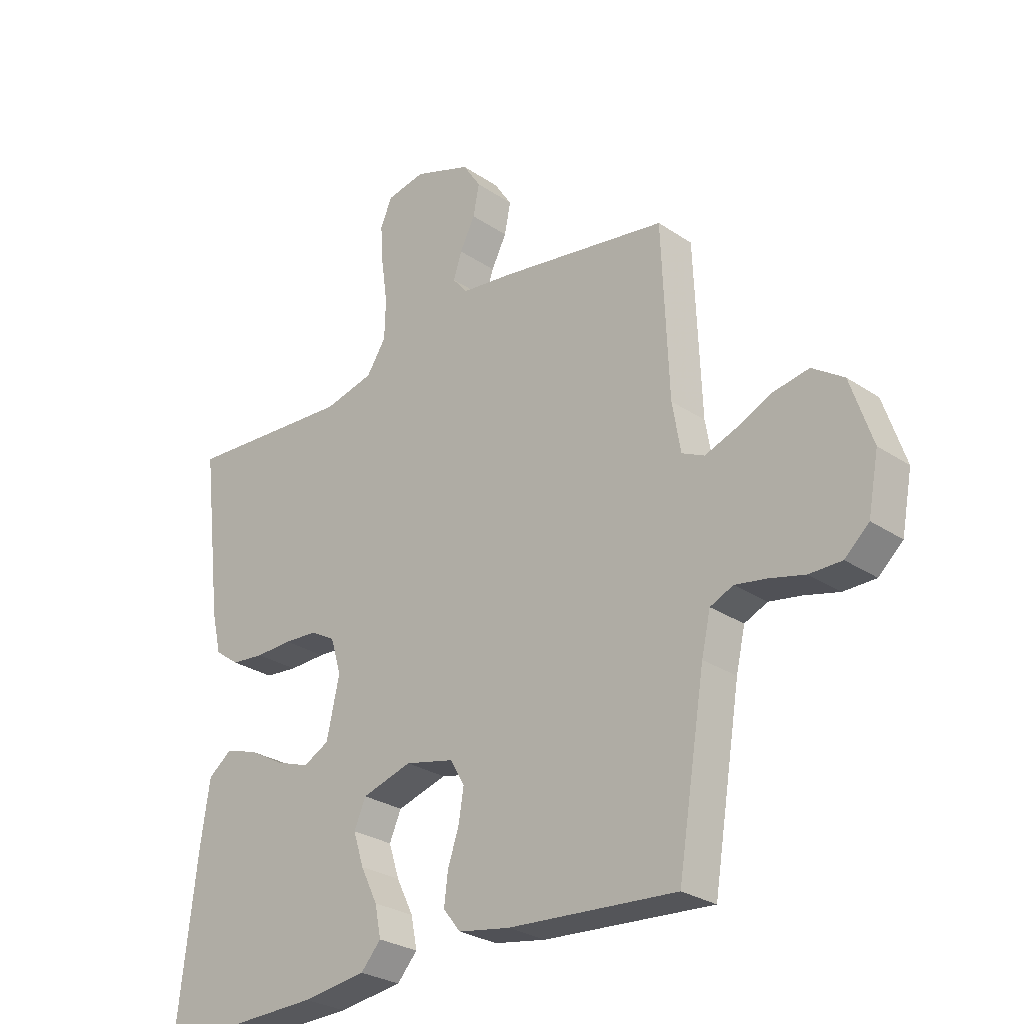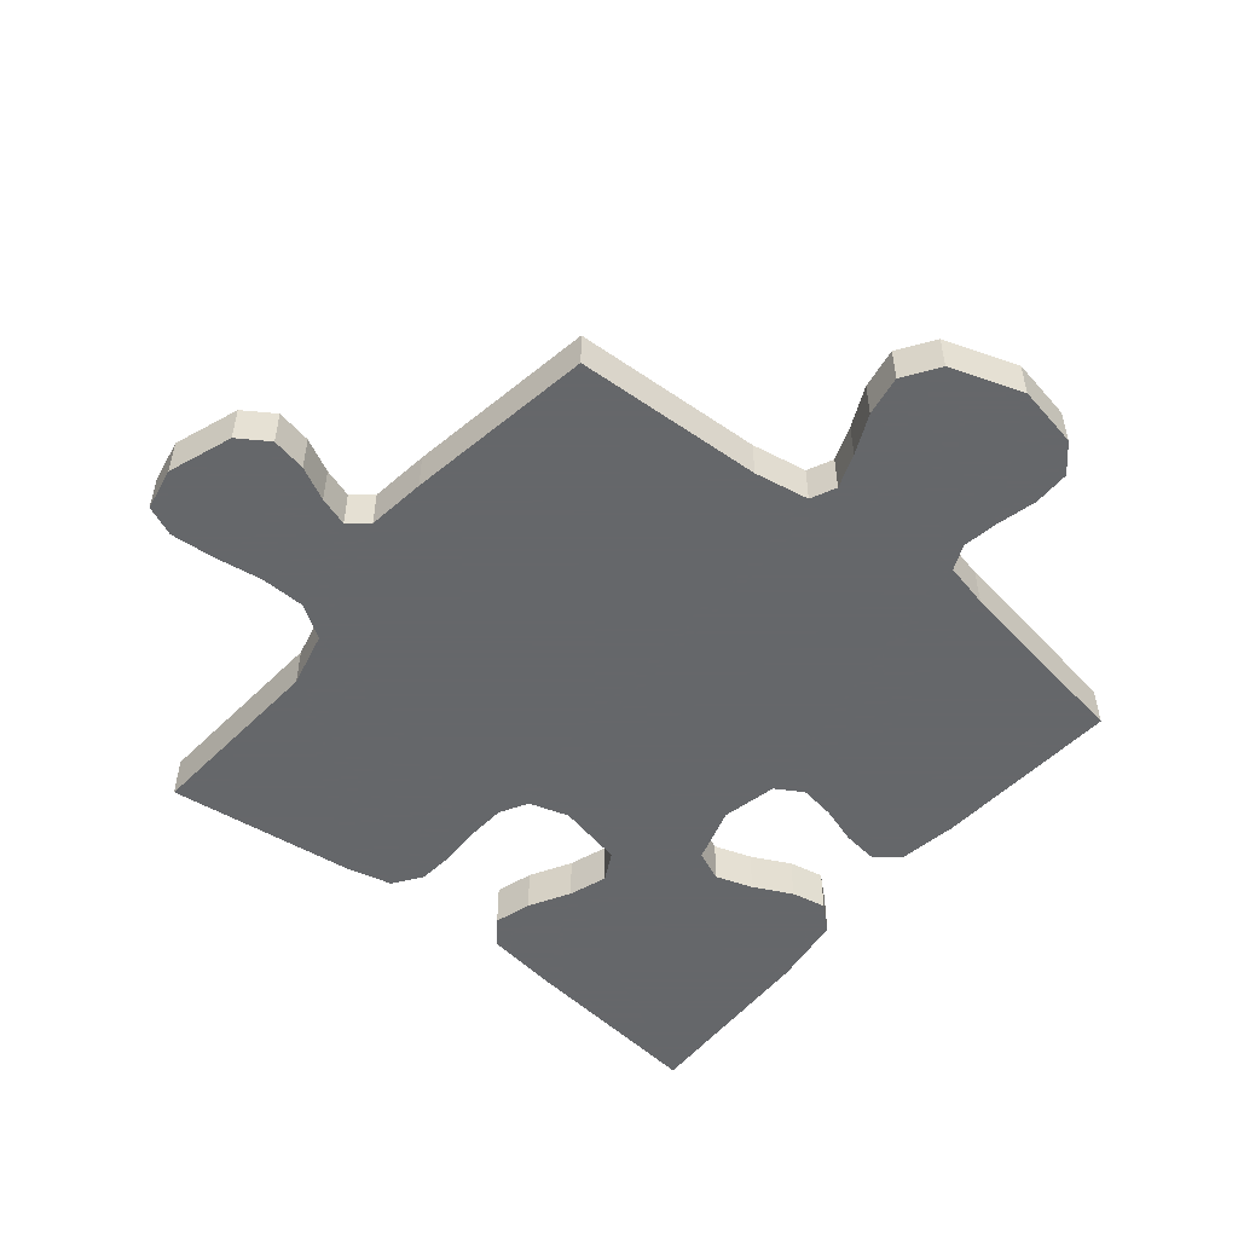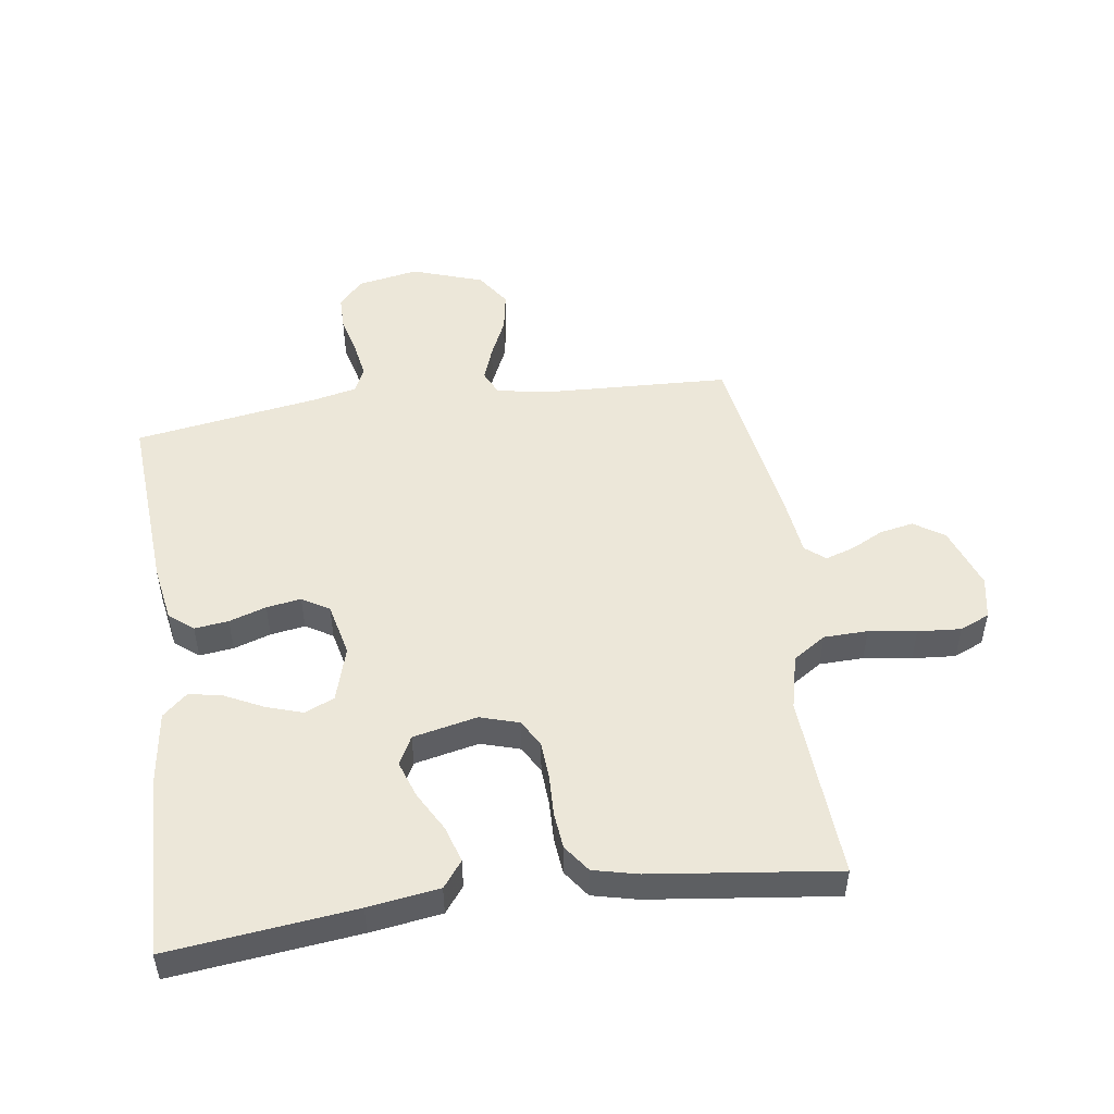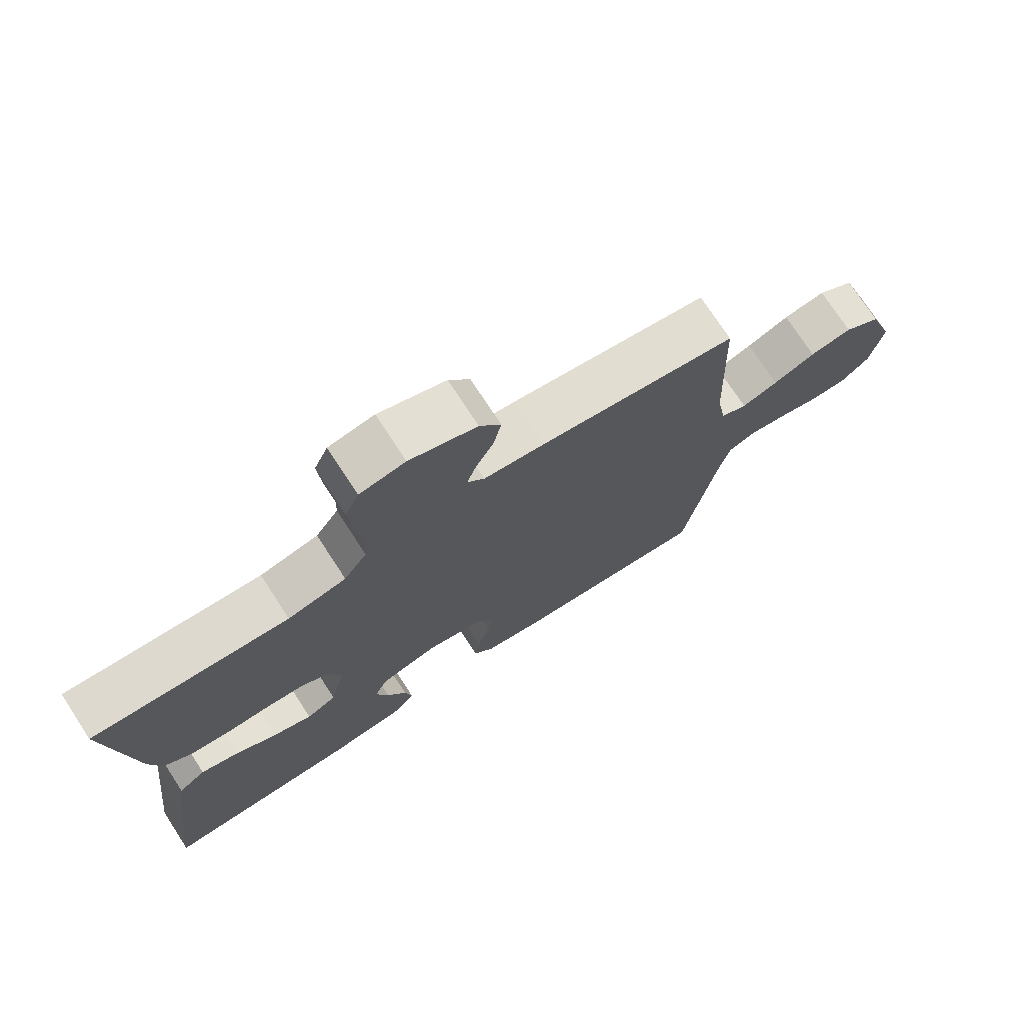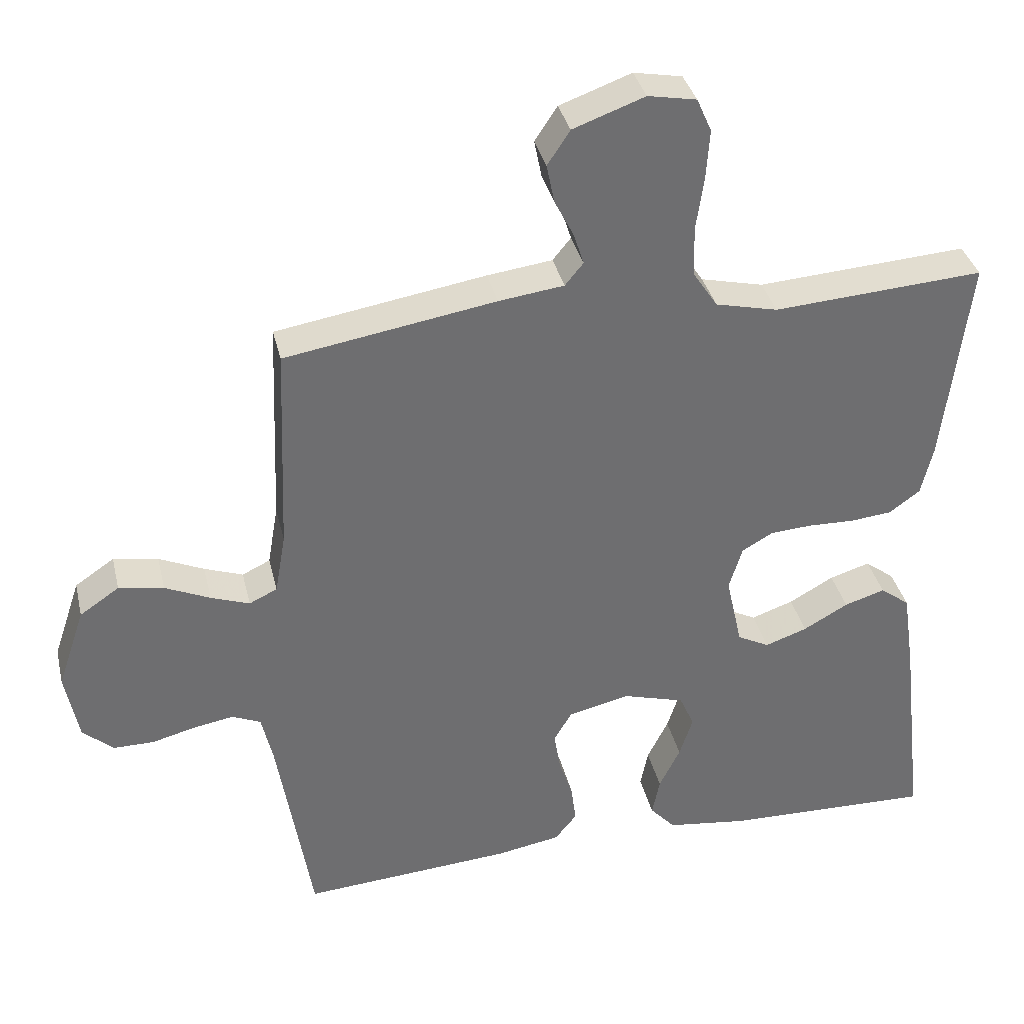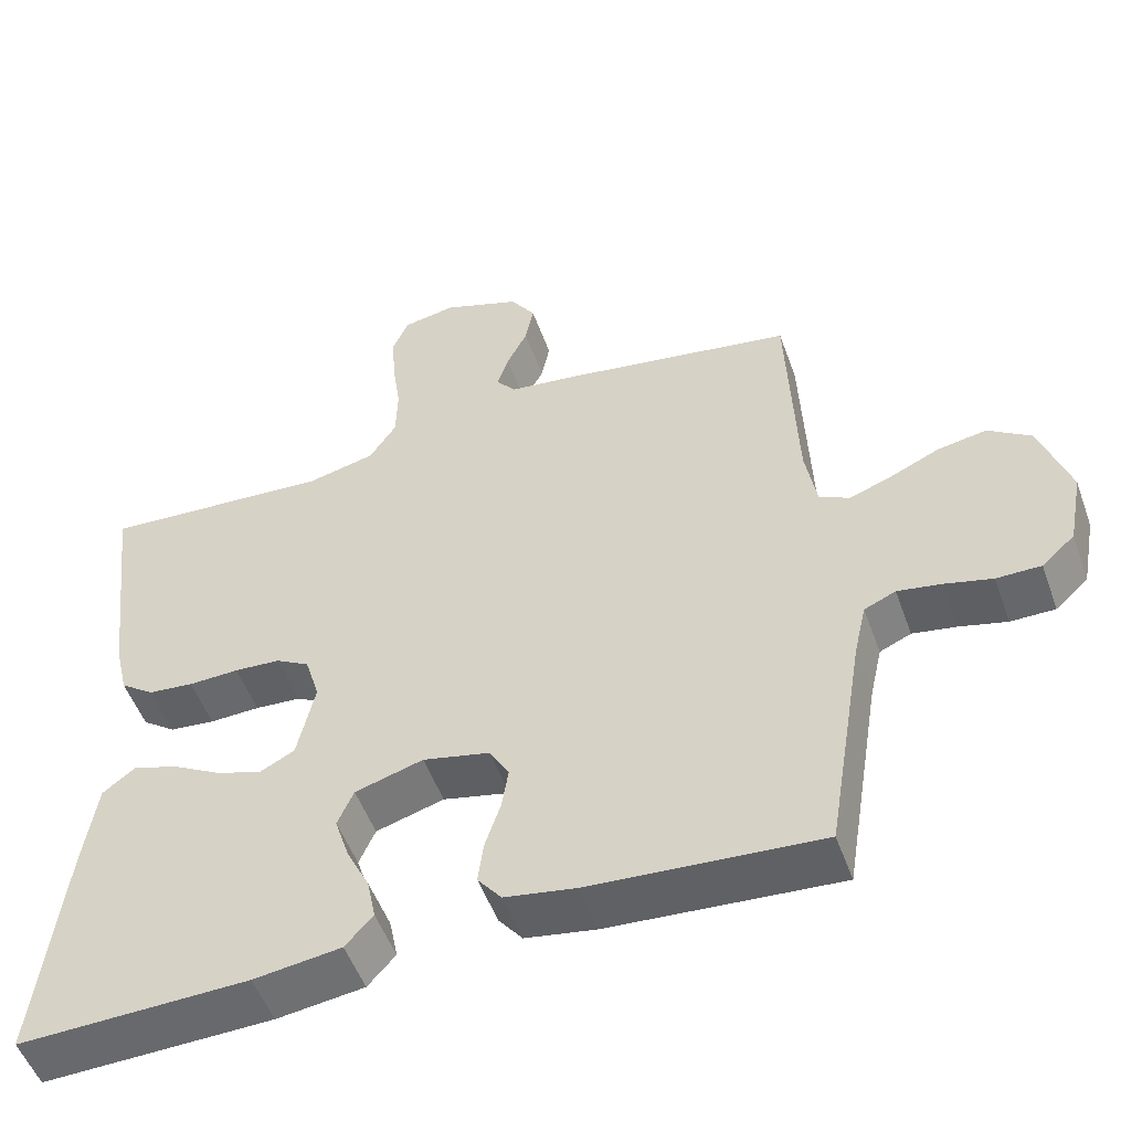
<metadata>
{"format":"obj","ext":"obj","renderer":"f3d","projection":"perspective","resolution":1024,"background":"white","views":[{"elev":-27.7,"azim":44.3,"up":"+Z"},{"elev":-52.0,"azim":50.8,"up":"+Y"},{"elev":50.1,"azim":-97.9,"up":"+Y"},{"elev":74.4,"azim":-33.1,"up":"+Z"},{"elev":36.0,"azim":166.9,"up":"+Z"},{"elev":-52.0,"azim":19.6,"up":"+Z"}]}
</metadata>
<code>
v -0.5 0.07 -0.5
v -0.465 0.07 -0.2
v -0.448 0.07 -0.085
v -0.406 0.07 -0.053
v -0.348 0.07 -0.071
v -0.284 0.07 -0.107
v -0.224 0.07 -0.128
v -0.178 0.07 -0.104
v -0.155 0.07 0
v -0.174 0.07 0.063
v -0.218 0.07 0.088
v -0.278 0.07 0.092
v -0.344 0.07 0.09
v -0.403 0.07 0.096
v -0.447 0.07 0.128
v -0.464 0.07 0.2
v -0.5 0.07 0.5
v -0.2 0.07 0.48
v -0.111 0.07 0.501
v -0.076 0.07 0.554
v -0.074 0.07 0.625
v -0.085 0.07 0.702
v -0.09 0.07 0.772
v -0.069 0.07 0.82
v 0 0.07 0.833
v 0.102 0.07 0.796
v 0.134 0.07 0.747
v 0.123 0.07 0.692
v 0.096 0.07 0.639
v 0.081 0.07 0.593
v 0.107 0.07 0.561
v 0.2 0.07 0.549
v 0.5 0.07 0.5
v 0.512 0.07 0.2
v 0.527 0.07 0.113
v 0.567 0.07 0.094
v 0.622 0.07 0.114
v 0.686 0.07 0.143
v 0.75 0.07 0.154
v 0.806 0.07 0.116
v 0.845 0.07 0
v 0.826 0.07 -0.099
v 0.783 0.07 -0.138
v 0.725 0.07 -0.138
v 0.663 0.07 -0.122
v 0.606 0.07 -0.112
v 0.565 0.07 -0.13
v 0.549 0.07 -0.2
v 0.5 0.07 -0.5
v 0.2 0.07 -0.478
v 0.108 0.07 -0.462
v 0.077 0.07 -0.423
v 0.084 0.07 -0.368
v 0.104 0.07 -0.308
v 0.113 0.07 -0.252
v 0.087 0.07 -0.208
v 0 0.07 -0.188
v -0.089 0.07 -0.214
v -0.11 0.07 -0.262
v -0.091 0.07 -0.321
v -0.061 0.07 -0.382
v -0.05 0.07 -0.437
v -0.086 0.07 -0.477
v -0.2 0.07 -0.492
v -0.5 0 -0.5
v -0.465 0 -0.2
v -0.448 0 -0.085
v -0.406 0 -0.053
v -0.348 0 -0.071
v -0.284 0 -0.107
v -0.224 0 -0.128
v -0.178 0 -0.104
v -0.155 0 0
v -0.174 0 0.063
v -0.218 0 0.088
v -0.278 0 0.092
v -0.344 0 0.09
v -0.403 0 0.096
v -0.447 0 0.128
v -0.464 0 0.2
v -0.5 0 0.5
v -0.2 0 0.48
v -0.111 0 0.501
v -0.076 0 0.554
v -0.074 0 0.625
v -0.085 0 0.702
v -0.09 0 0.772
v -0.069 0 0.82
v 0 0 0.833
v 0.102 0 0.796
v 0.134 0 0.747
v 0.123 0 0.692
v 0.096 0 0.639
v 0.081 0 0.593
v 0.107 0 0.561
v 0.2 0 0.549
v 0.5 0 0.5
v 0.512 0 0.2
v 0.527 0 0.113
v 0.567 0 0.094
v 0.622 0 0.114
v 0.686 0 0.143
v 0.75 0 0.154
v 0.806 0 0.116
v 0.845 0 0
v 0.826 0 -0.099
v 0.783 0 -0.138
v 0.725 0 -0.138
v 0.663 0 -0.122
v 0.606 0 -0.112
v 0.565 0 -0.13
v 0.549 0 -0.2
v 0.5 0 -0.5
v 0.2 0 -0.478
v 0.108 0 -0.462
v 0.077 0 -0.423
v 0.084 0 -0.368
v 0.104 0 -0.308
v 0.113 0 -0.252
v 0.087 0 -0.208
v 0 0 -0.188
v -0.089 0 -0.214
v -0.11 0 -0.262
v -0.091 0 -0.321
v -0.061 0 -0.382
v -0.05 0 -0.437
v -0.086 0 -0.477
v -0.2 0 -0.492
f 4 5 6
f 3 4 6
f 2 3 6
f 1 2 6
f 64 1 6
f 63 64 6
f 62 63 6
f 61 62 6
f 60 61 6
f 59 60 6 7
f 58 59 7 8
f 57 58 8 9
f 56 57 9 10
f 52 53 54
f 51 52 54
f 50 51 54
f 49 50 54
f 48 49 54
f 47 48 54 55
f 46 47 55 56
f 43 44 45
f 42 43 45
f 41 42 45
f 40 41 45
f 39 40 45
f 38 39 45
f 37 38 45
f 36 37 45 46
f 46 56 10
f 36 46 10
f 35 36 10
f 31 32 33 34
f 27 28 29
f 26 27 29
f 25 26 29
f 24 25 29
f 23 24 29
f 22 23 29
f 21 22 29
f 20 21 29 30
f 19 20 30 31
f 16 17 18
f 15 16 18
f 14 15 18
f 13 14 18
f 12 13 18
f 11 12 18 19
f 31 34 35
f 19 31 35
f 11 19 35
f 10 11 35
f 70 69 68
f 70 68 67
f 70 67 66
f 70 66 65
f 70 65 128
f 70 128 127
f 70 127 126
f 70 126 125
f 70 125 124
f 71 70 124 123
f 72 71 123 122
f 73 72 122 121
f 74 73 121 120
f 118 117 116
f 118 116 115
f 118 115 114
f 118 114 113
f 118 113 112
f 119 118 112 111
f 120 119 111 110
f 109 108 107
f 109 107 106
f 109 106 105
f 109 105 104
f 109 104 103
f 109 103 102
f 109 102 101
f 110 109 101 100
f 74 120 110
f 74 110 100
f 74 100 99
f 98 97 96 95
f 93 92 91
f 93 91 90
f 93 90 89
f 93 89 88
f 93 88 87
f 93 87 86
f 93 86 85
f 94 93 85 84
f 95 94 84 83
f 82 81 80
f 82 80 79
f 82 79 78
f 82 78 77
f 82 77 76
f 83 82 76 75
f 99 98 95
f 99 95 83
f 99 83 75
f 99 75 74
f 1 65 66 2
f 2 66 67 3
f 3 67 68 4
f 4 68 69 5
f 5 69 70 6
f 6 70 71 7
f 7 71 72 8
f 8 72 73 9
f 9 73 74 10
f 10 74 75 11
f 11 75 76 12
f 12 76 77 13
f 13 77 78 14
f 14 78 79 15
f 15 79 80 16
f 16 80 81 17
f 17 81 82 18
f 18 82 83 19
f 19 83 84 20
f 20 84 85 21
f 21 85 86 22
f 22 86 87 23
f 23 87 88 24
f 24 88 89 25
f 25 89 90 26
f 26 90 91 27
f 27 91 92 28
f 28 92 93 29
f 29 93 94 30
f 30 94 95 31
f 31 95 96 32
f 32 96 97 33
f 33 97 98 34
f 34 98 99 35
f 35 99 100 36
f 36 100 101 37
f 37 101 102 38
f 38 102 103 39
f 39 103 104 40
f 40 104 105 41
f 41 105 106 42
f 42 106 107 43
f 43 107 108 44
f 44 108 109 45
f 45 109 110 46
f 46 110 111 47
f 47 111 112 48
f 48 112 113 49
f 49 113 114 50
f 50 114 115 51
f 51 115 116 52
f 52 116 117 53
f 53 117 118 54
f 54 118 119 55
f 55 119 120 56
f 56 120 121 57
f 57 121 122 58
f 58 122 123 59
f 59 123 124 60
f 60 124 125 61
f 61 125 126 62
f 62 126 127 63
f 63 127 128 64
f 64 128 65 1

</code>
